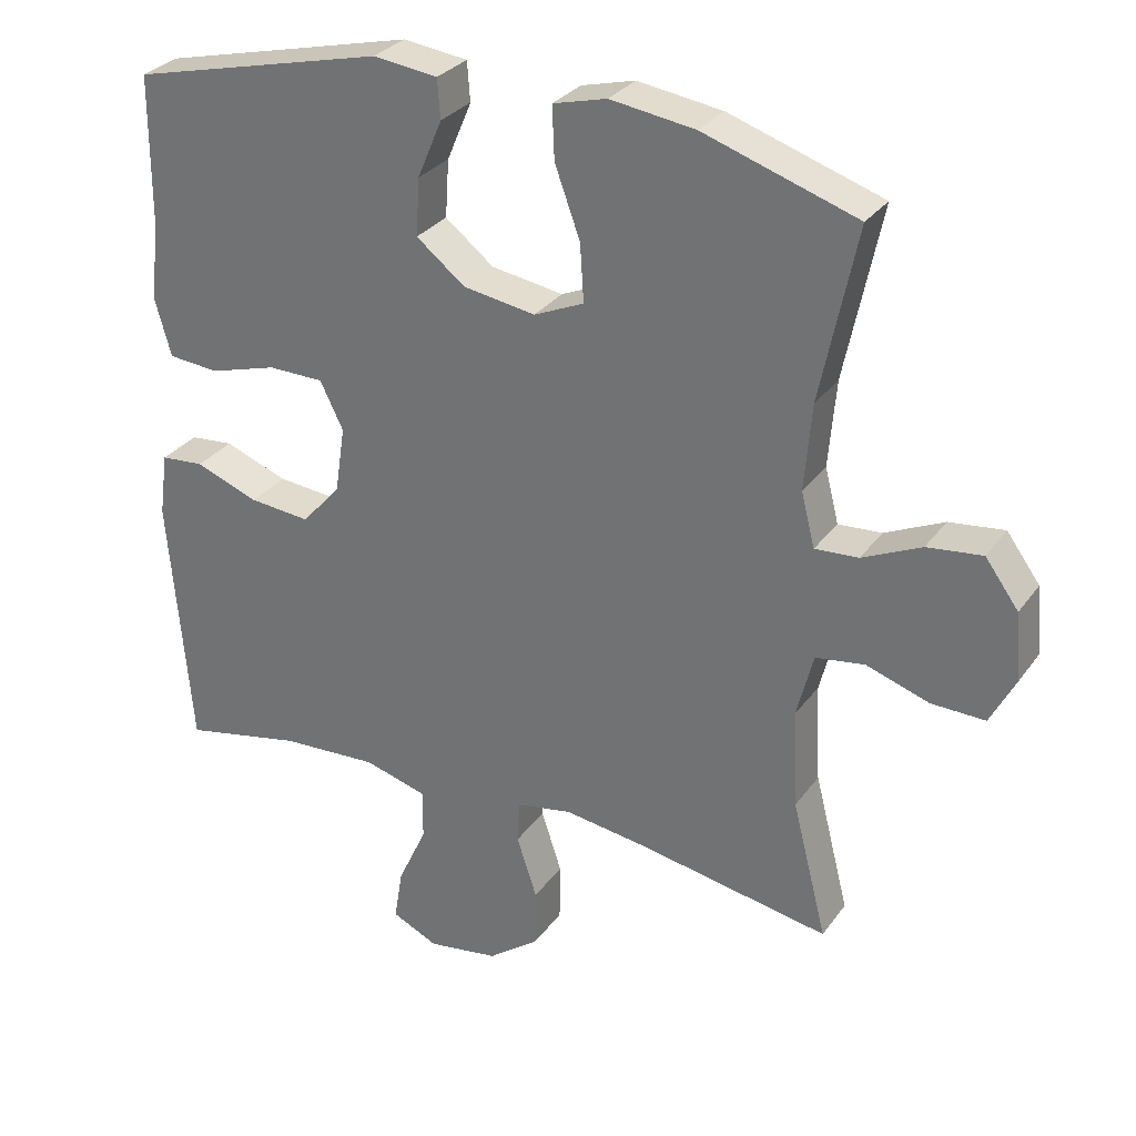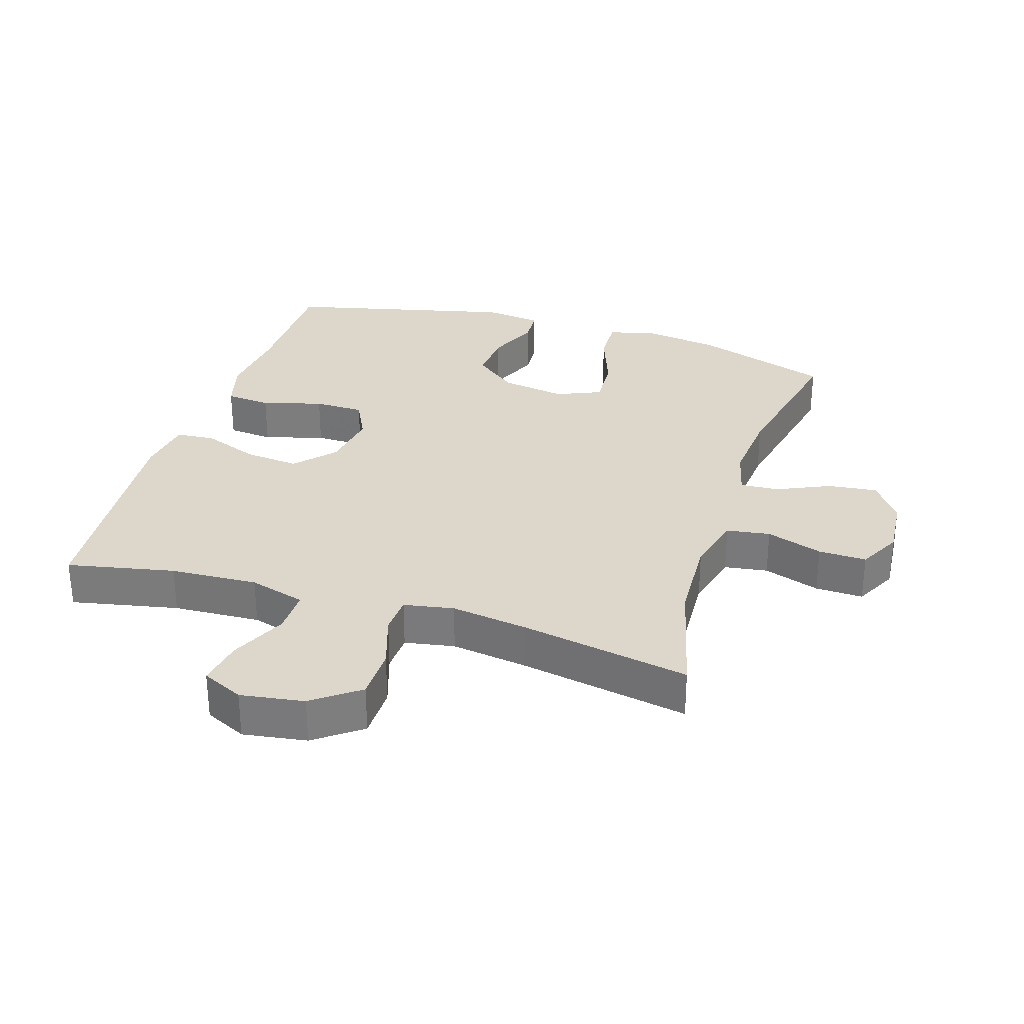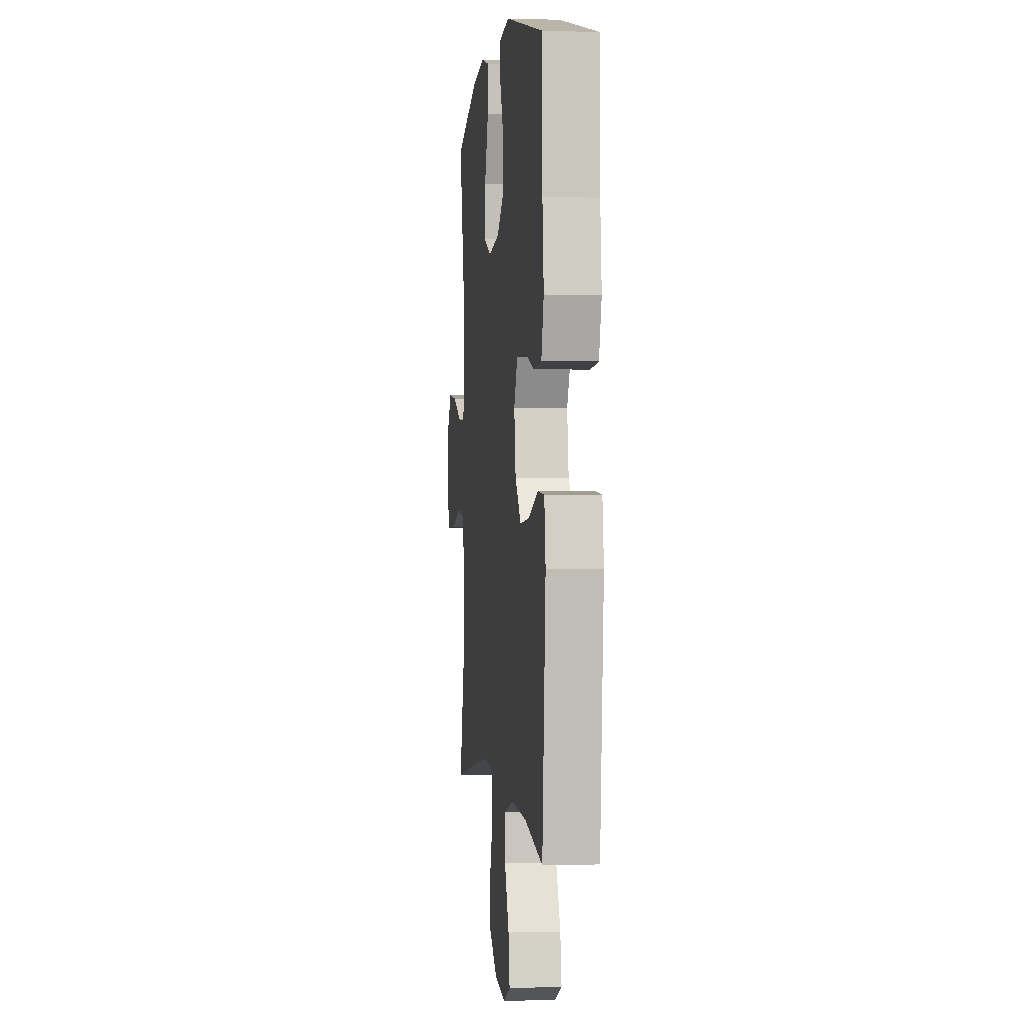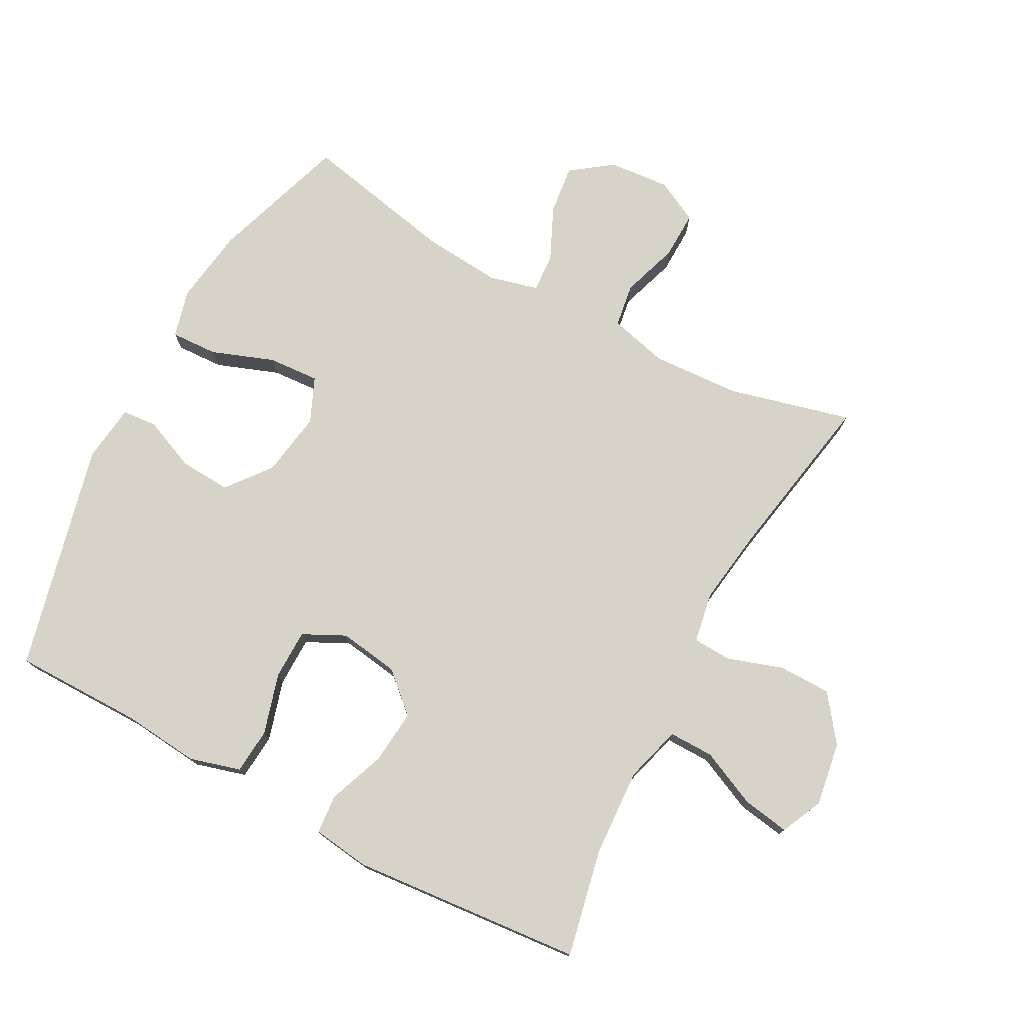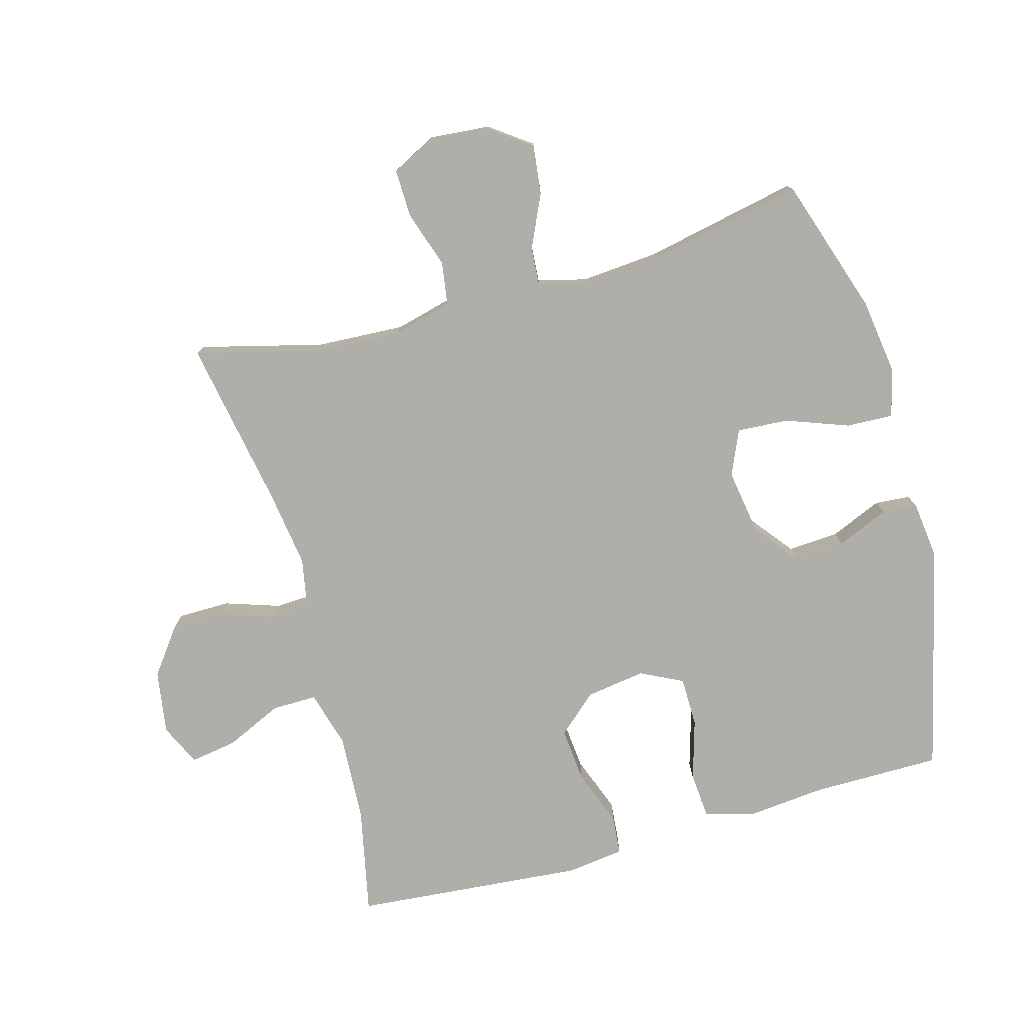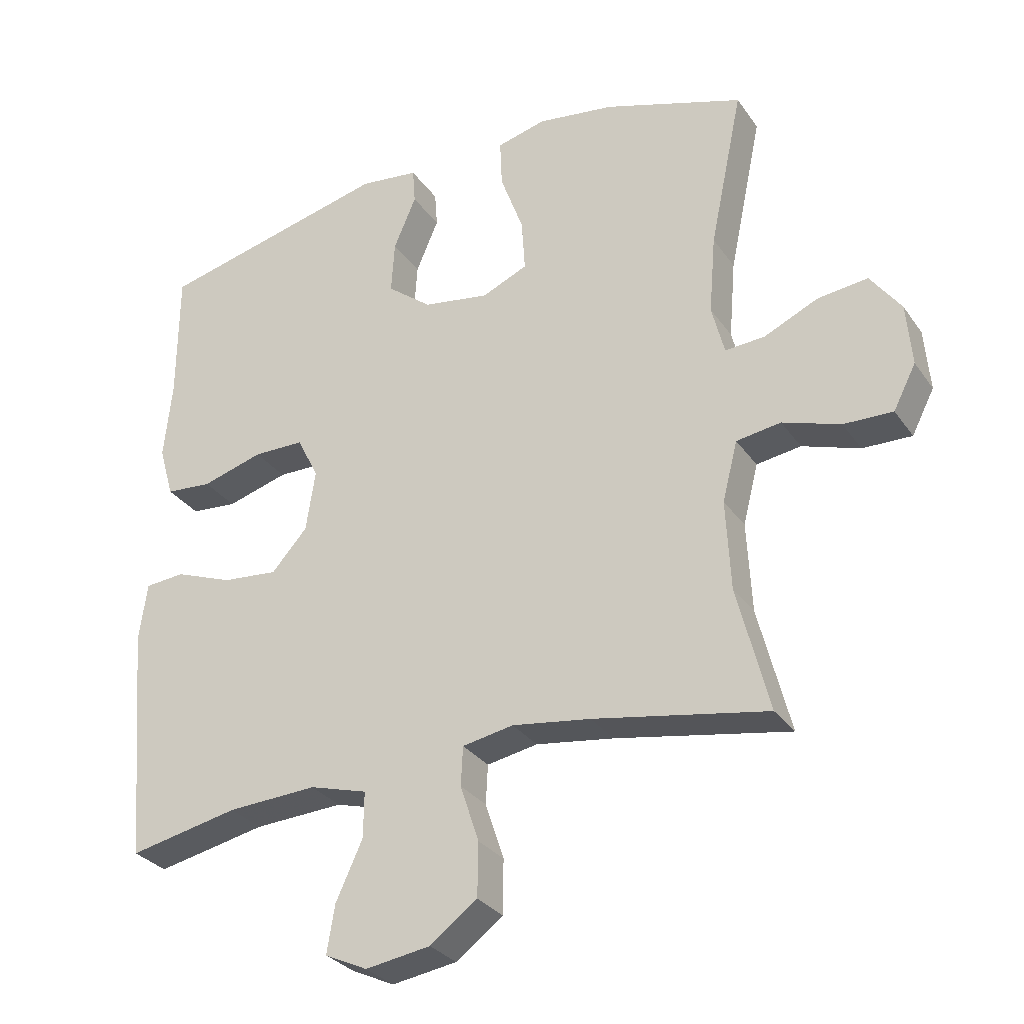
<metadata>
{"format":"obj","ext":"obj","renderer":"f3d","projection":"perspective","resolution":1024,"background":"white","views":[{"elev":29.9,"azim":-151.0,"up":"+Z"},{"elev":30.7,"azim":-162.5,"up":"+Y"},{"elev":0.1,"azim":83.2,"up":"+Z"},{"elev":75.9,"azim":118.0,"up":"+Y"},{"elev":-77.5,"azim":-74.6,"up":"+Y"},{"elev":-30.1,"azim":-151.5,"up":"+Z"}]}
</metadata>
<code>
v -0.5 0.07 0.5
v -0.289 0.07 0.57
v -0.172 0.07 0.587
v -0.098 0.07 0.568
v -0.101 0.07 0.496
v -0.136 0.07 0.4
v -0.141 0.07 0.321
v -0.072 0.07 0.291
v 0.028 0.07 0.307
v 0.095 0.07 0.36
v 0.09 0.07 0.439
v 0.056 0.07 0.519
v 0.06 0.07 0.573
v 0.149 0.07 0.584
v 0.5 0.07 0.5
v 0.501 0.07 0.301
v 0.513 0.07 0.183
v 0.491 0.07 0.105
v 0.421 0.07 0.099
v 0.328 0.07 0.126
v 0.251 0.07 0.125
v 0.219 0.07 0.06
v 0.233 0.07 -0.032
v 0.287 0.07 -0.092
v 0.371 0.07 -0.084
v 0.458 0.07 -0.051
v 0.518 0.07 -0.056
v 0.53 0.07 -0.144
v 0.5 0.07 -0.5
v 0.335 0.07 -0.466
v 0.2 0.07 -0.459
v 0.113 0.07 -0.484
v 0.114 0.07 -0.553
v 0.154 0.07 -0.64
v 0.166 0.07 -0.712
v 0.102 0.07 -0.742
v 0.004 0.07 -0.727
v -0.067 0.07 -0.674
v -0.068 0.07 -0.593
v -0.04 0.07 -0.508
v -0.043 0.07 -0.449
v -0.12 0.07 -0.435
v -0.238 0.07 -0.452
v -0.5 0.07 -0.5
v -0.452 0.07 -0.311
v -0.445 0.07 -0.175
v -0.468 0.07 -0.085
v -0.535 0.07 -0.075
v -0.622 0.07 -0.104
v -0.696 0.07 -0.106
v -0.73 0.07 -0.04
v -0.722 0.07 0.054
v -0.676 0.07 0.117
v -0.6 0.07 0.108
v -0.519 0.07 0.071
v -0.459 0.07 0.067
v -0.44 0.07 0.142
v -0.45 0.07 0.261
v -0.5 0 0.5
v -0.289 0 0.57
v -0.172 0 0.587
v -0.098 0 0.568
v -0.101 0 0.496
v -0.136 0 0.4
v -0.141 0 0.321
v -0.072 0 0.291
v 0.028 0 0.307
v 0.095 0 0.36
v 0.09 0 0.439
v 0.056 0 0.519
v 0.06 0 0.573
v 0.149 0 0.584
v 0.5 0 0.5
v 0.501 0 0.301
v 0.513 0 0.183
v 0.491 0 0.105
v 0.421 0 0.099
v 0.328 0 0.126
v 0.251 0 0.125
v 0.219 0 0.06
v 0.233 0 -0.032
v 0.287 0 -0.092
v 0.371 0 -0.084
v 0.458 0 -0.051
v 0.518 0 -0.056
v 0.53 0 -0.144
v 0.5 0 -0.5
v 0.335 0 -0.466
v 0.2 0 -0.459
v 0.113 0 -0.484
v 0.114 0 -0.553
v 0.154 0 -0.64
v 0.166 0 -0.712
v 0.102 0 -0.742
v 0.004 0 -0.727
v -0.067 0 -0.674
v -0.068 0 -0.593
v -0.04 0 -0.508
v -0.043 0 -0.449
v -0.12 0 -0.435
v -0.238 0 -0.452
v -0.5 0 -0.5
v -0.452 0 -0.311
v -0.445 0 -0.175
v -0.468 0 -0.085
v -0.535 0 -0.075
v -0.622 0 -0.104
v -0.696 0 -0.106
v -0.73 0 -0.04
v -0.722 0 0.054
v -0.676 0 0.117
v -0.6 0 0.108
v -0.519 0 0.071
v -0.459 0 0.067
v -0.44 0 0.142
v -0.45 0 0.261
f 52 53 54 55
f 52 55 56
f 51 52 56
f 48 49 50 51
f 47 48 51 56
f 46 47 56 57
f 43 44 45
f 42 43 45 46
f 41 42 46 57
f 37 38 39 40
f 37 40 41
f 36 37 41
f 33 34 35 36
f 32 33 36 41
f 31 32 41 57
f 27 28 29 30
f 25 26 27 30
f 24 25 30 31
f 23 24 31 57
f 17 18 19 20
f 16 17 20 21
f 15 16 21
f 14 15 21
f 11 12 13 14
f 10 11 14 21
f 9 10 21 22
f 3 4 5 6
f 3 6 7
f 58 1 2 3
f 58 3 7
f 57 58 7 8
f 22 23 57
f 8 9 22 57
f 113 112 111 110
f 114 113 110
f 114 110 109
f 109 108 107 106
f 114 109 106 105
f 115 114 105 104
f 103 102 101
f 104 103 101 100
f 115 104 100 99
f 98 97 96 95
f 99 98 95
f 99 95 94
f 94 93 92 91
f 99 94 91 90
f 115 99 90 89
f 88 87 86 85
f 88 85 84 83
f 89 88 83 82
f 115 89 82 81
f 78 77 76 75
f 79 78 75 74
f 79 74 73
f 79 73 72
f 72 71 70 69
f 79 72 69 68
f 80 79 68 67
f 64 63 62 61
f 65 64 61
f 61 60 59 116
f 65 61 116
f 66 65 116 115
f 115 81 80
f 115 80 67 66
f 1 59 60 2
f 2 60 61 3
f 3 61 62 4
f 4 62 63 5
f 5 63 64 6
f 6 64 65 7
f 7 65 66 8
f 8 66 67 9
f 9 67 68 10
f 10 68 69 11
f 11 69 70 12
f 12 70 71 13
f 13 71 72 14
f 14 72 73 15
f 15 73 74 16
f 16 74 75 17
f 17 75 76 18
f 18 76 77 19
f 19 77 78 20
f 20 78 79 21
f 21 79 80 22
f 22 80 81 23
f 23 81 82 24
f 24 82 83 25
f 25 83 84 26
f 26 84 85 27
f 27 85 86 28
f 28 86 87 29
f 29 87 88 30
f 30 88 89 31
f 31 89 90 32
f 32 90 91 33
f 33 91 92 34
f 34 92 93 35
f 35 93 94 36
f 36 94 95 37
f 37 95 96 38
f 38 96 97 39
f 39 97 98 40
f 40 98 99 41
f 41 99 100 42
f 42 100 101 43
f 43 101 102 44
f 44 102 103 45
f 45 103 104 46
f 46 104 105 47
f 47 105 106 48
f 48 106 107 49
f 49 107 108 50
f 50 108 109 51
f 51 109 110 52
f 52 110 111 53
f 53 111 112 54
f 54 112 113 55
f 55 113 114 56
f 56 114 115 57
f 57 115 116 58
f 58 116 59 1

</code>
